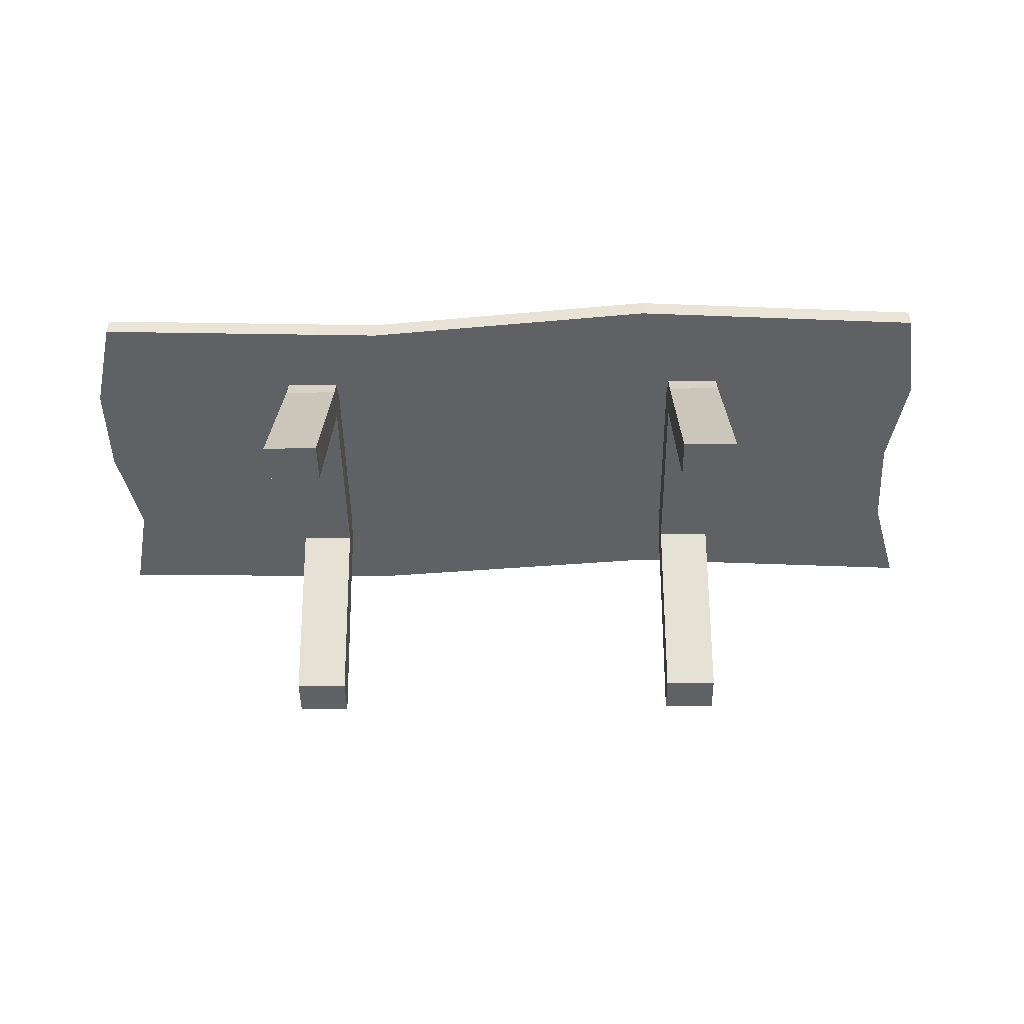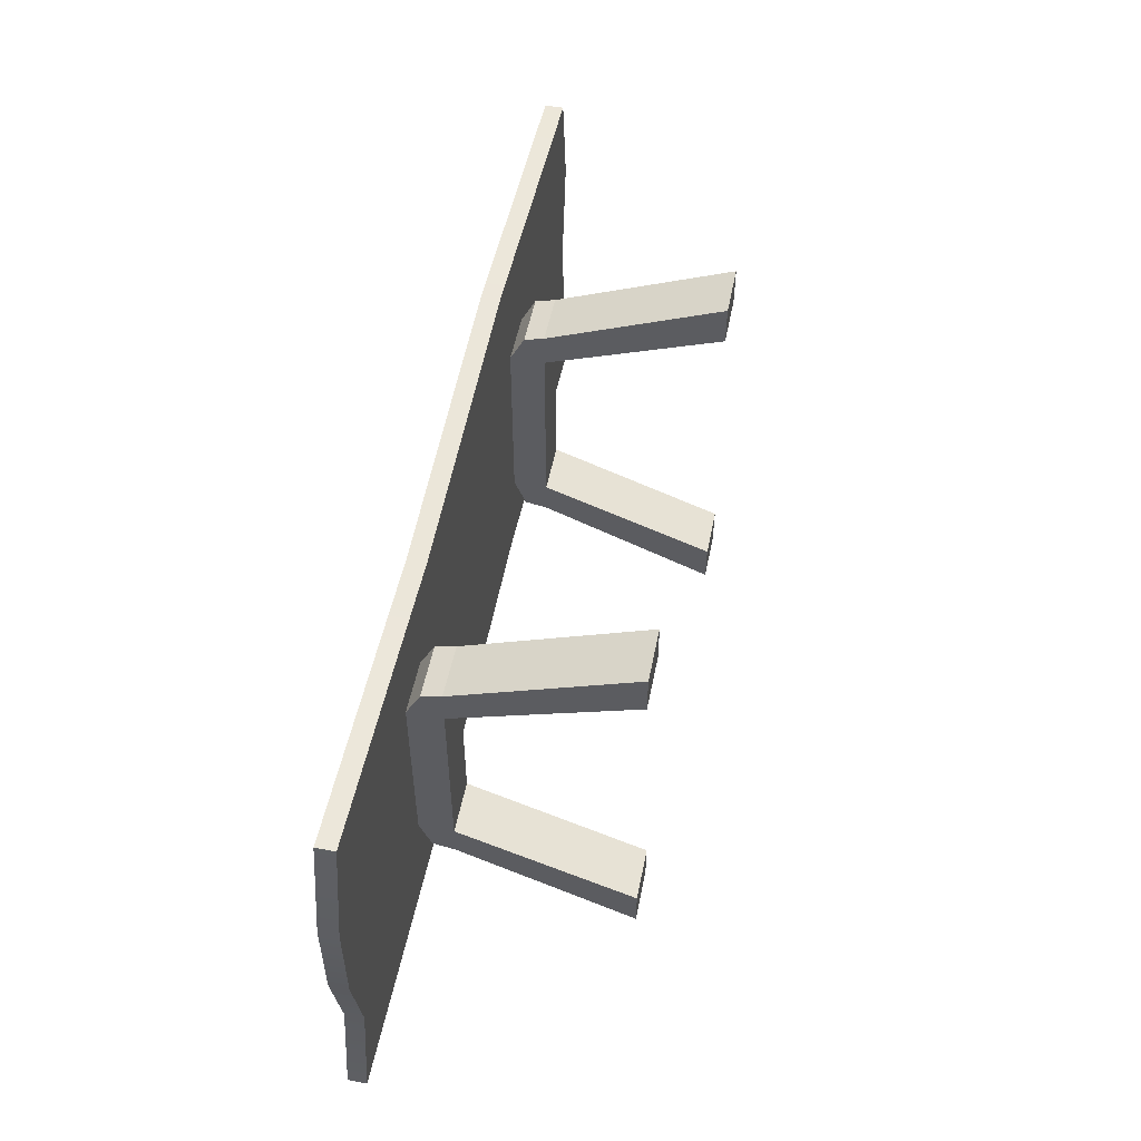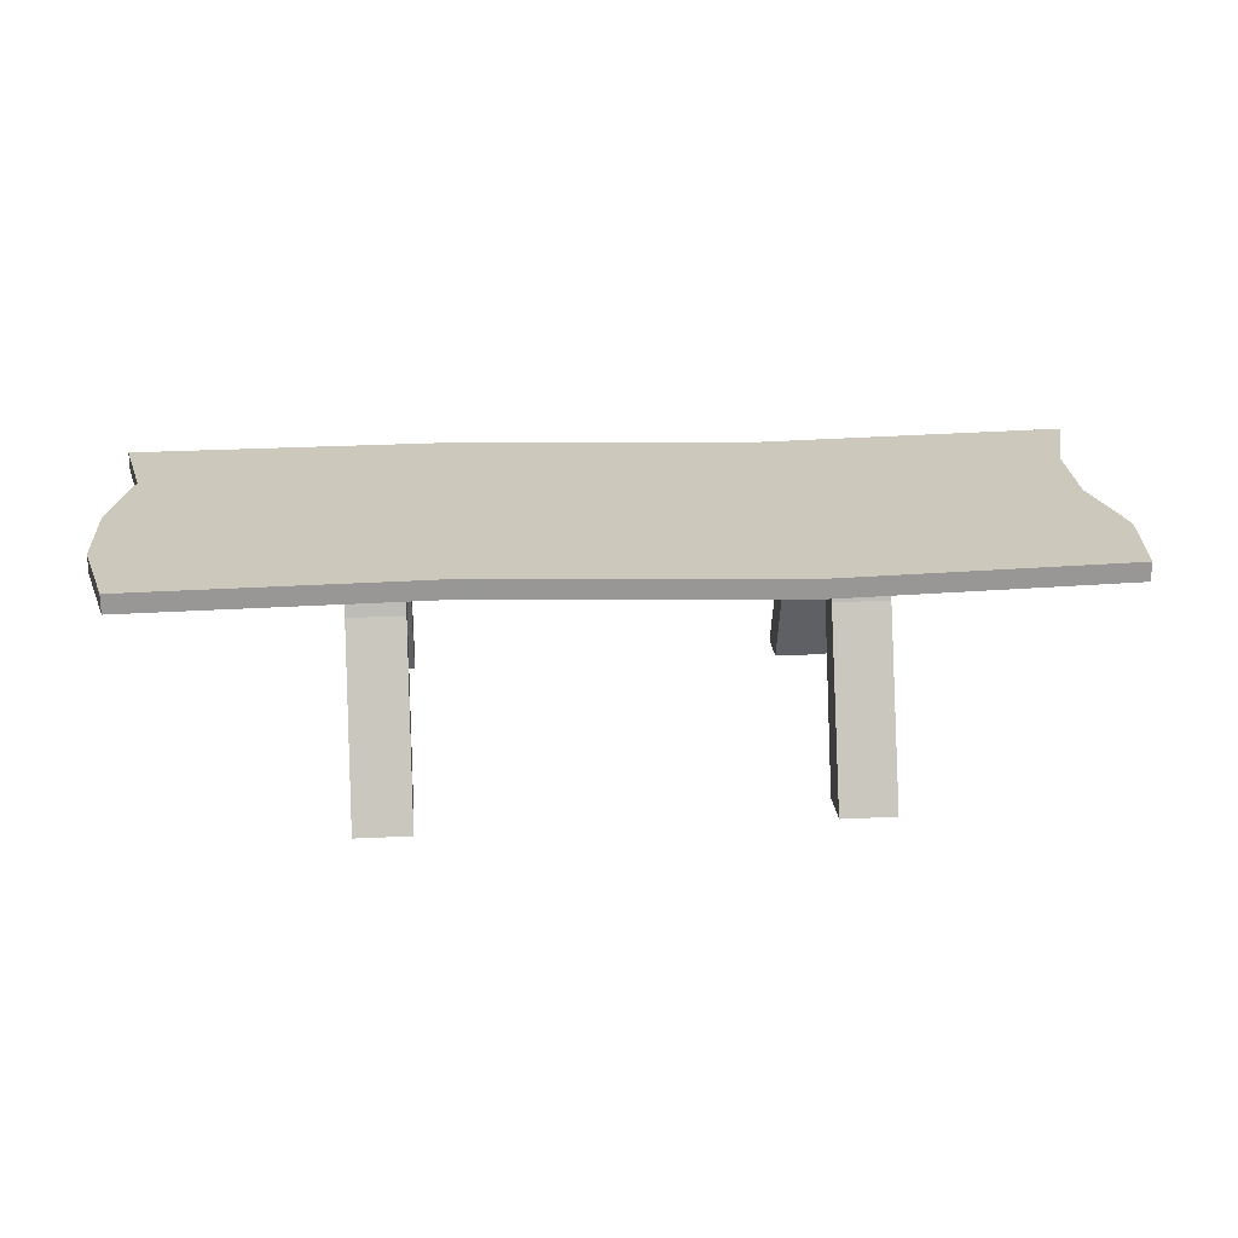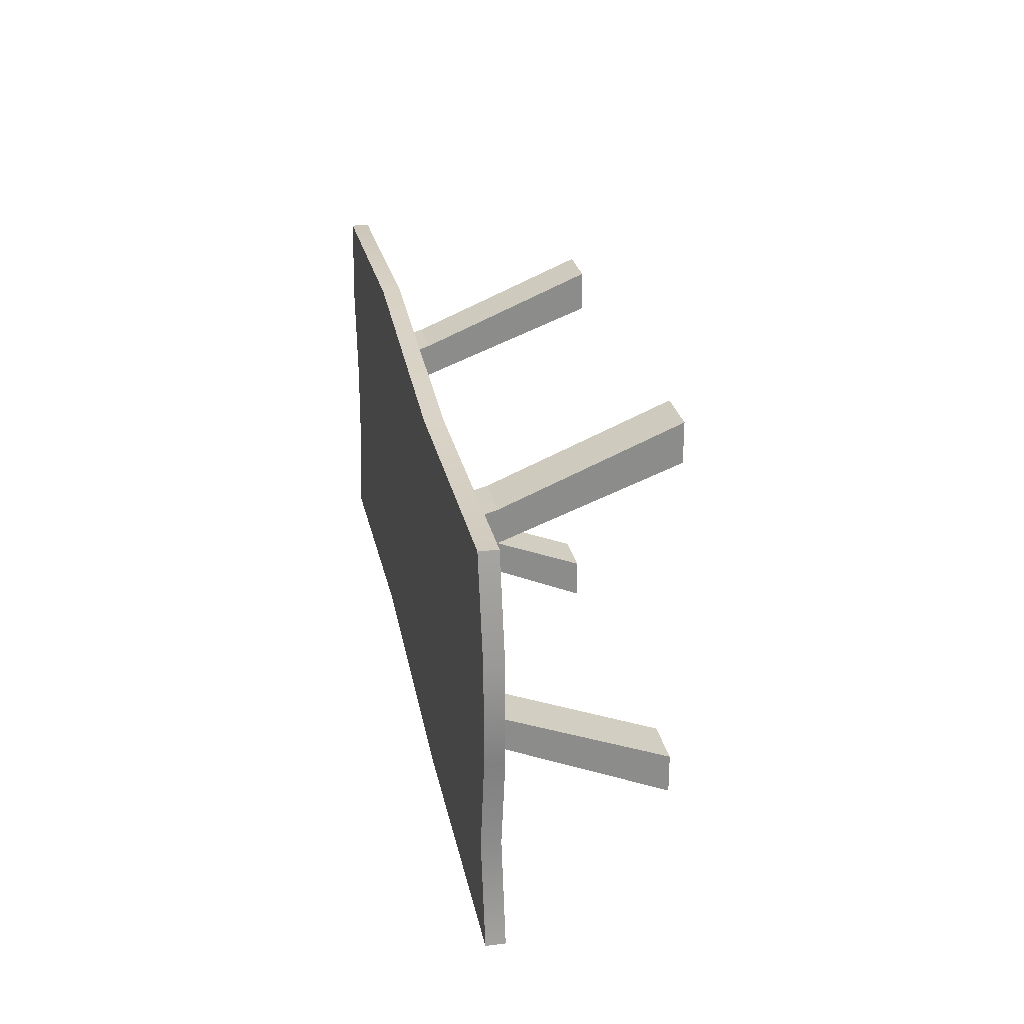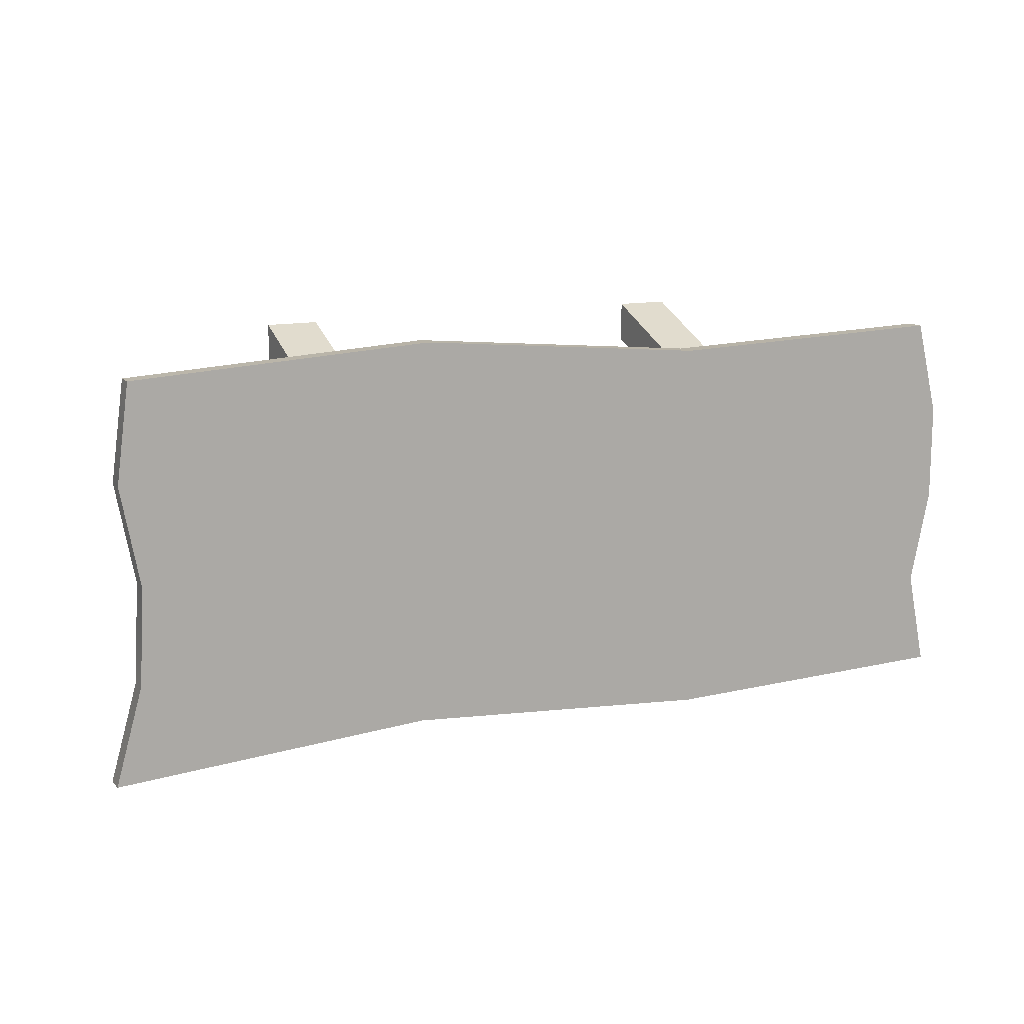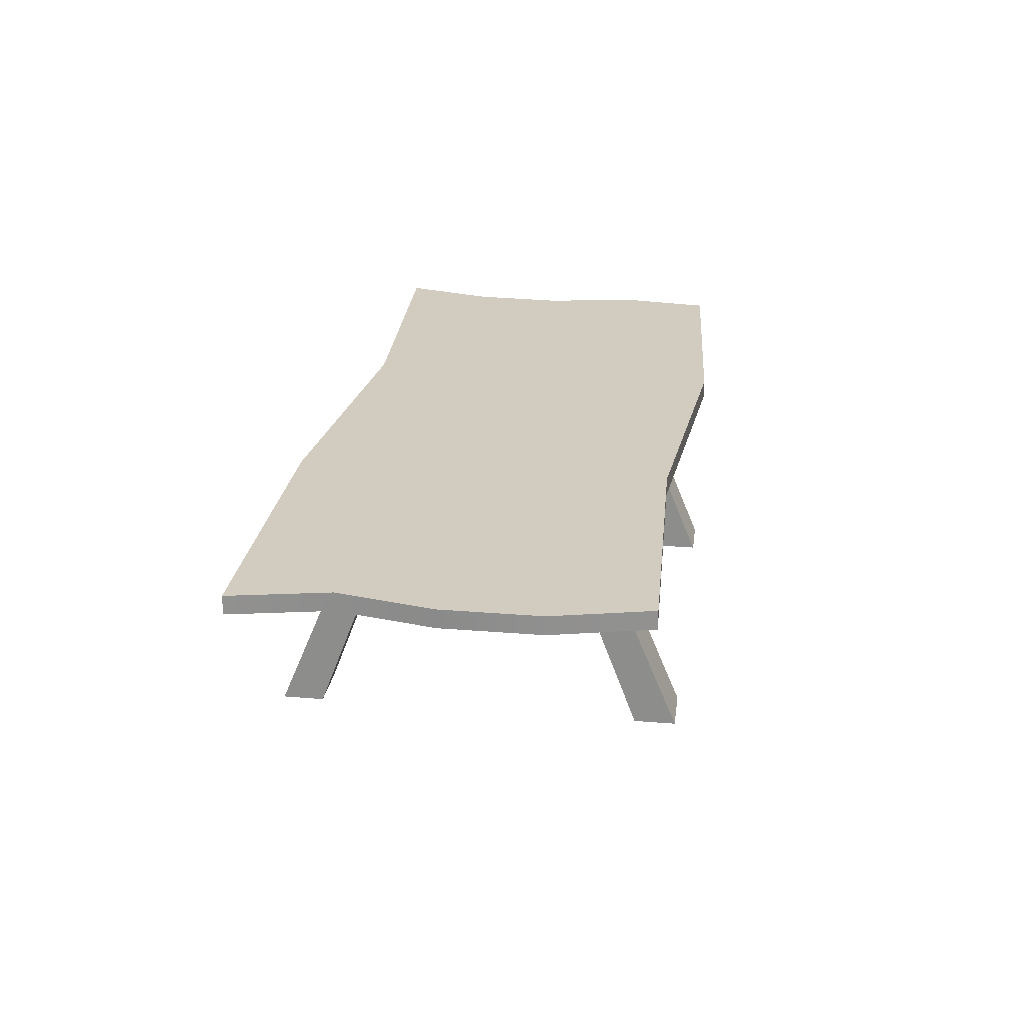
<metadata>
{"format":"obj","ext":"obj","renderer":"f3d","projection":"perspective","resolution":1024,"background":"white","views":[{"elev":-46.2,"azim":-179.2,"up":"+Z"},{"elev":52.8,"azim":101.3,"up":"+Y"},{"elev":22.1,"azim":175.1,"up":"+Z"},{"elev":26.2,"azim":79.1,"up":"+Y"},{"elev":13.1,"azim":-25.9,"up":"+Y"},{"elev":24.1,"azim":97.8,"up":"+Z"}]}
</metadata>
<code>
v  11.19 5.36 5.485
v  -10.12 5.36 5.485
v  -11.3 8.852 5.485
v  -8.346 11.83 5.485
v  8.546 10.31 5.485
v  12.86 8.367 5.485
v  -10.12 -0.1419 5.485
v  11.19 -0.1419 5.485
v  11.19 -5.644 5.485
v  -10.12 -5.644 5.485
v  -8.932 -10.09 5.485
v  -12.03 -8.266 5.485
v  8.932 -11.48 5.485
v  12.66 -8.617 5.485
v  8.546 10.31 6.54
v  -8.346 11.83 6.54
v  -8.39 5.347 6.54
v  9.203 5.347 6.54
v  -7.708 -0.1552 6.54
v  9.544 -0.1552 6.54
v  -8.276 -5.657 6.54
v  8.685 -5.657 6.54
v  -8.932 -10.09 6.54
v  8.932 -11.48 6.54
v  -25.24 10.85 5.485
v  -25.98 5.347 5.485
v  -25.98 5.347 6.54
v  -25.24 10.85 6.54
v  -24.96 -0.1552 5.485
v  -24.96 -0.1552 6.54
v  -25.24 -5.657 5.485
v  -25.24 -5.657 6.54
v  -26.8 -11.16 5.485
v  -26.8 -11.16 6.54
v  26.8 -11.16 5.485
v  25.65 -5.657 5.485
v  25.65 -5.657 6.54
v  26.8 -11.16 6.54
v  26.8 -0.1552 5.485
v  26.8 -0.1552 6.54
v  26.8 5.347 5.485
v  26.8 5.347 6.54
v  25.44 10.85 5.485
v  25.44 10.85 6.54
v  -13.17 5.36 5.485
v  14.24 5.36 5.485
v  -13.17 -0.1419 5.485
v  14.24 -0.1419 5.485
v  -13.17 -5.644 5.485
v  14.24 -5.644 5.485
v  11.19 5.36 3.517
v  14.24 5.36 3.517
v  14.24 -0.1419 3.517
v  11.19 -0.1419 3.517
v  14.24 -5.644 3.517
v  11.19 -5.644 3.517
v  -10.12 -0.1419 3.517
v  -13.17 -0.1419 3.517
v  -13.17 5.36 3.517
v  -10.12 5.36 3.517
v  -10.12 -5.644 3.517
v  -13.17 -5.644 3.517
v  11.19 6.997 4.658
v  14.24 6.997 4.658
v  14.24 7.329 3.517
v  11.19 7.329 3.517
v  14.24 -7.367 4.805
v  11.19 -7.367 4.805
v  11.19 -7.612 3.517
v  14.24 -7.612 3.517
v  -10.12 -7.367 4.805
v  -13.17 -7.367 4.805
v  -13.17 -7.612 3.517
v  -10.12 -7.612 3.517
v  -13.17 6.997 4.658
v  -10.12 6.997 4.658
v  -10.12 7.329 3.517
v  -13.17 7.329 3.517
v  14.24 9.198 -6.54
v  11.19 9.198 -6.54
v  11.19 11.55 -6.54
v  14.24 11.55 -6.54
v  11.19 -9.485 -6.54
v  14.24 -9.485 -6.54
v  14.24 -11.83 -6.54
v  11.19 -11.83 -6.54
v  -13.17 -9.485 -6.54
v  -10.12 -9.485 -6.54
v  -10.12 -11.83 -6.54
v  -13.17 -11.83 -6.54
v  -10.12 9.198 -6.54
v  -13.17 9.198 -6.54
v  -13.17 11.55 -6.54
v  -10.12 11.55 -6.54
g Table_009
f 1 2 3
f 3 4 5
f 1 3 5
f 6 1 5
f 7 2 1
f 1 8 7
f 9 10 7
f 7 8 9
f 11 12 10
f 13 11 10
f 10 9 14
f 13 10 14
f 15 16 17
f 17 18 15
f 18 17 19
f 19 20 18
f 19 21 22
f 22 20 19
f 21 23 24
f 24 22 21
f 4 16 15
f 15 5 4
f 25 26 27
f 27 28 25
f 26 29 30
f 30 27 26
f 29 31 32
f 32 30 29
f 31 33 34
f 34 32 31
f 13 24 23
f 23 11 13
f 35 36 37
f 37 38 35
f 36 39 40
f 40 37 36
f 39 41 42
f 42 40 39
f 41 43 44
f 44 42 41
f 3 45 26
f 3 26 25
f 3 25 4
f 41 46 6
f 43 41 6
f 5 43 6
f 29 26 45
f 45 47 29
f 41 39 48
f 48 46 41
f 49 31 29
f 29 47 49
f 48 39 36
f 36 50 48
f 11 33 31
f 31 49 12
f 11 31 12
f 14 50 36
f 14 36 35
f 14 35 13
f 28 27 17
f 17 16 28
f 18 42 44
f 44 15 18
f 17 27 30
f 30 19 17
f 20 40 42
f 42 18 20
f 30 32 21
f 21 19 30
f 37 40 20
f 20 22 37
f 32 34 23
f 23 21 32
f 24 38 37
f 37 22 24
f 25 28 16
f 16 4 25
f 44 43 5
f 5 15 44
f 35 38 24
f 24 13 35
f 34 33 11
f 11 23 34
f 46 1 6
f 50 14 9
f 51 52 53
f 53 54 51
f 54 53 55
f 55 56 54
f 45 3 2
f 49 10 12
f 57 58 59
f 59 60 57
f 61 62 58
f 58 57 61
f 8 1 51
f 51 54 8
f 63 64 65
f 65 66 63
f 46 48 53
f 53 52 46
f 48 50 55
f 55 53 48
f 67 68 69
f 69 70 67
f 9 8 54
f 54 56 9
f 2 7 57
f 57 60 2
f 7 10 61
f 61 57 7
f 71 72 73
f 73 74 71
f 49 47 58
f 58 62 49
f 47 45 59
f 59 58 47
f 75 76 77
f 77 78 75
f 1 46 64
f 64 63 1
f 46 52 65
f 65 64 46
f 79 80 81
f 81 82 79
f 51 1 63
f 63 66 51
f 50 9 68
f 68 67 50
f 9 56 69
f 69 68 9
f 83 84 85
f 85 86 83
f 55 50 67
f 67 70 55
f 10 49 72
f 72 71 10
f 49 62 73
f 73 72 49
f 87 88 89
f 89 90 87
f 61 10 71
f 71 74 61
f 45 2 76
f 76 75 45
f 2 60 77
f 77 76 2
f 91 92 93
f 93 94 91
f 59 45 75
f 75 78 59
f 52 51 80
f 80 79 52
f 51 66 81
f 81 80 51
f 66 65 82
f 82 81 66
f 65 52 79
f 79 82 65
f 56 55 84
f 84 83 56
f 55 70 85
f 85 84 55
f 70 69 86
f 86 85 70
f 69 56 83
f 83 86 69
f 62 61 88
f 88 87 62
f 61 74 89
f 89 88 61
f 74 73 90
f 90 89 74
f 73 62 87
f 87 90 73
f 60 59 92
f 92 91 60
f 59 78 93
f 93 92 59
f 78 77 94
f 94 93 78
f 77 60 91
f 91 94 77

</code>
